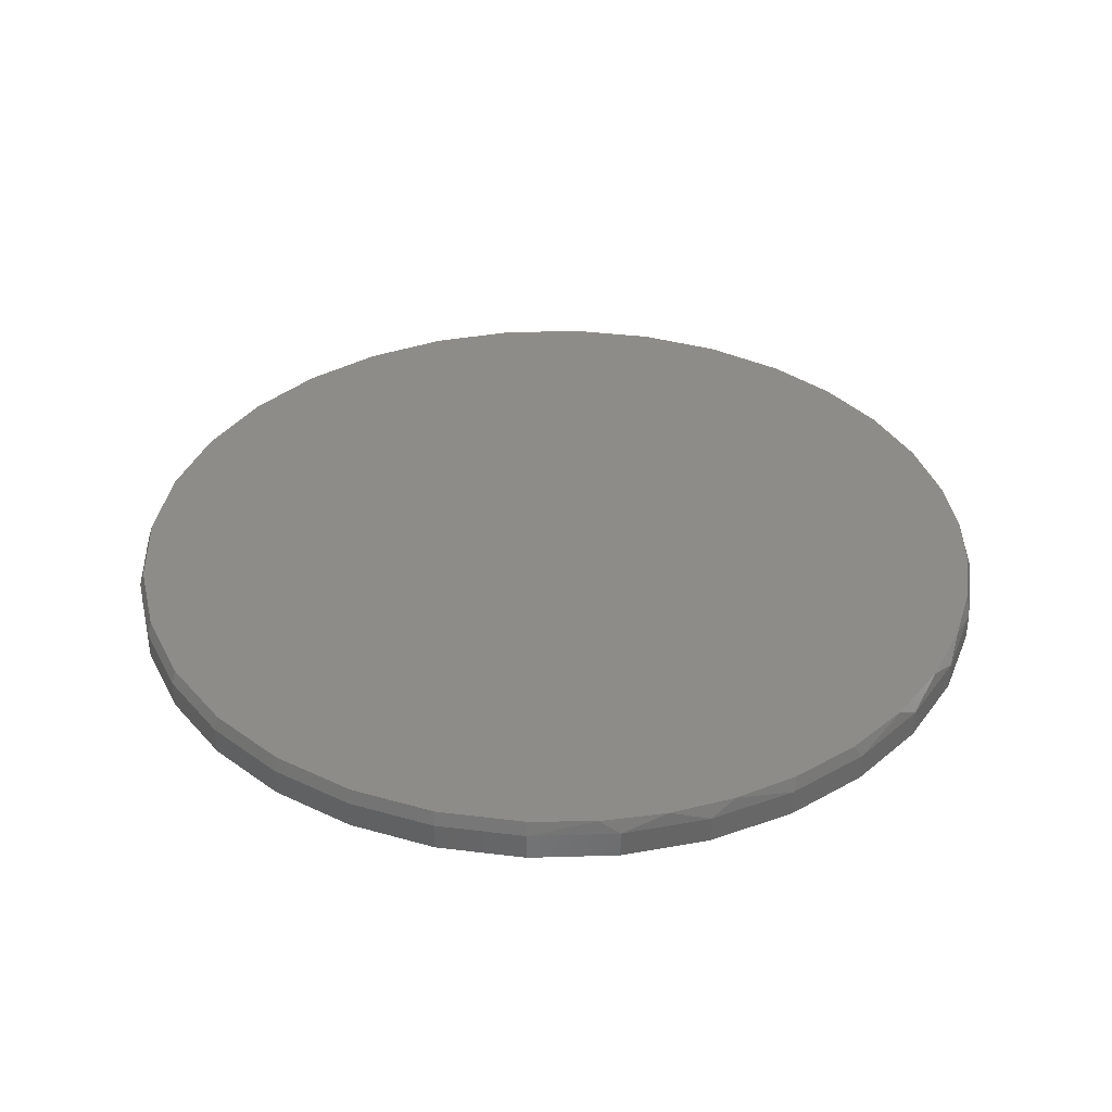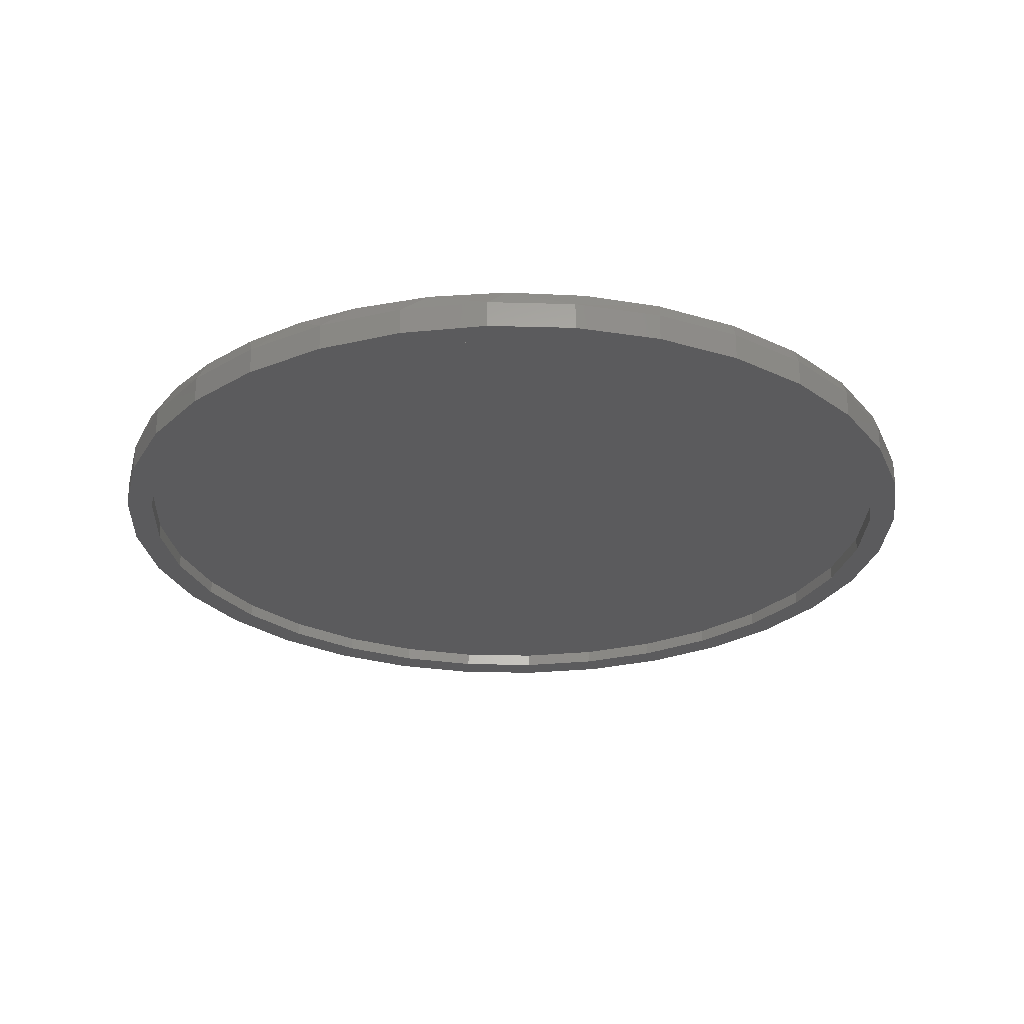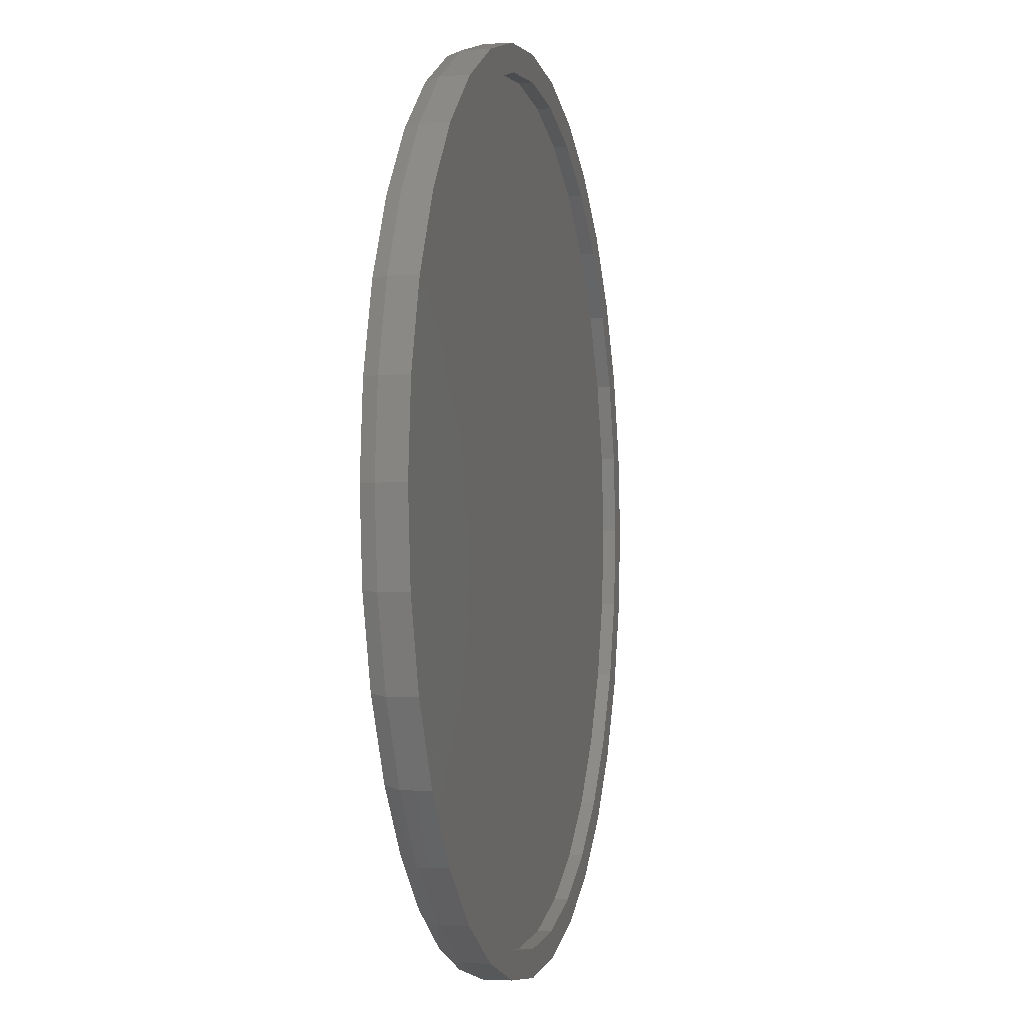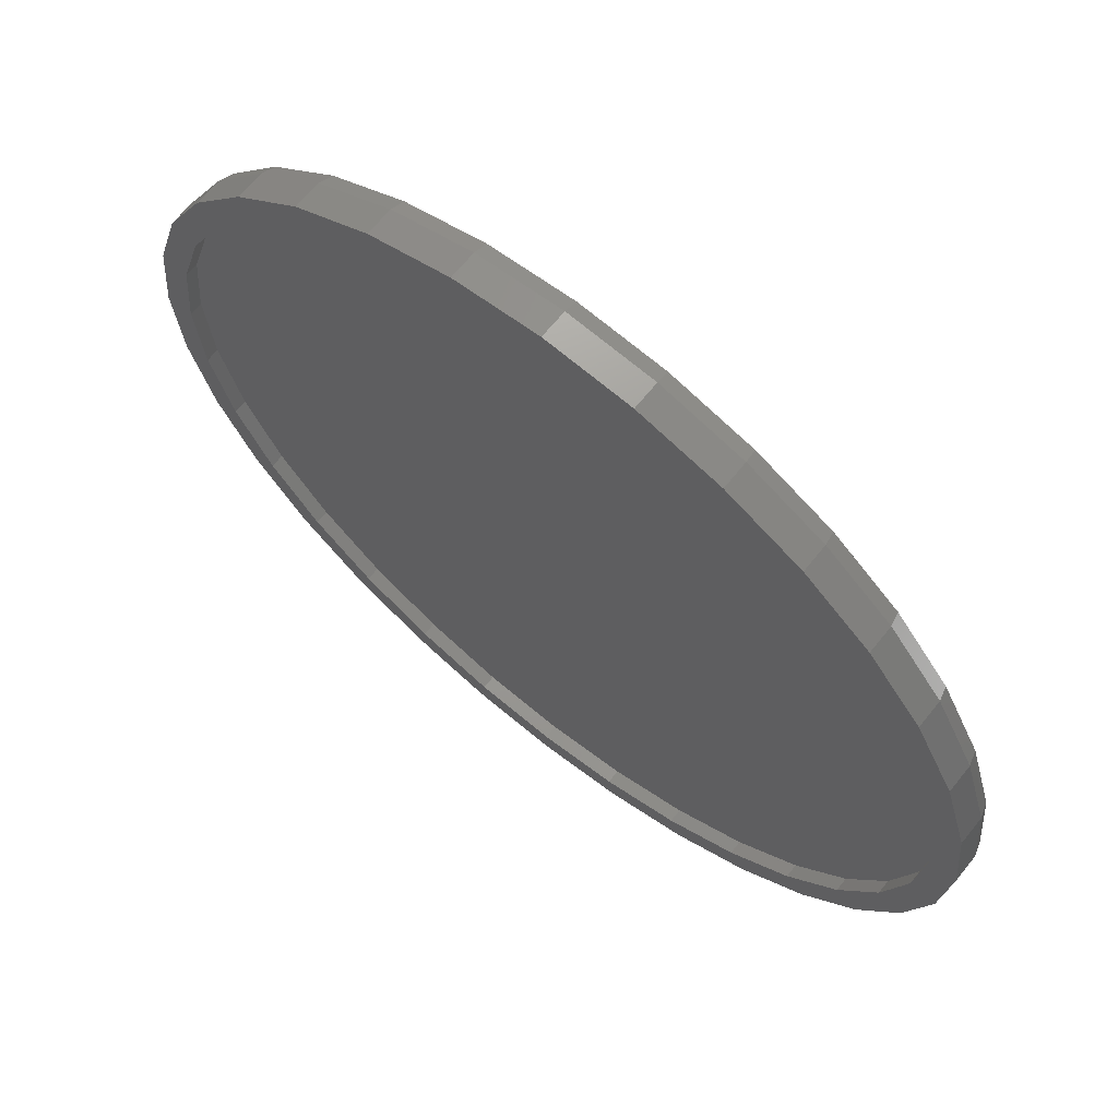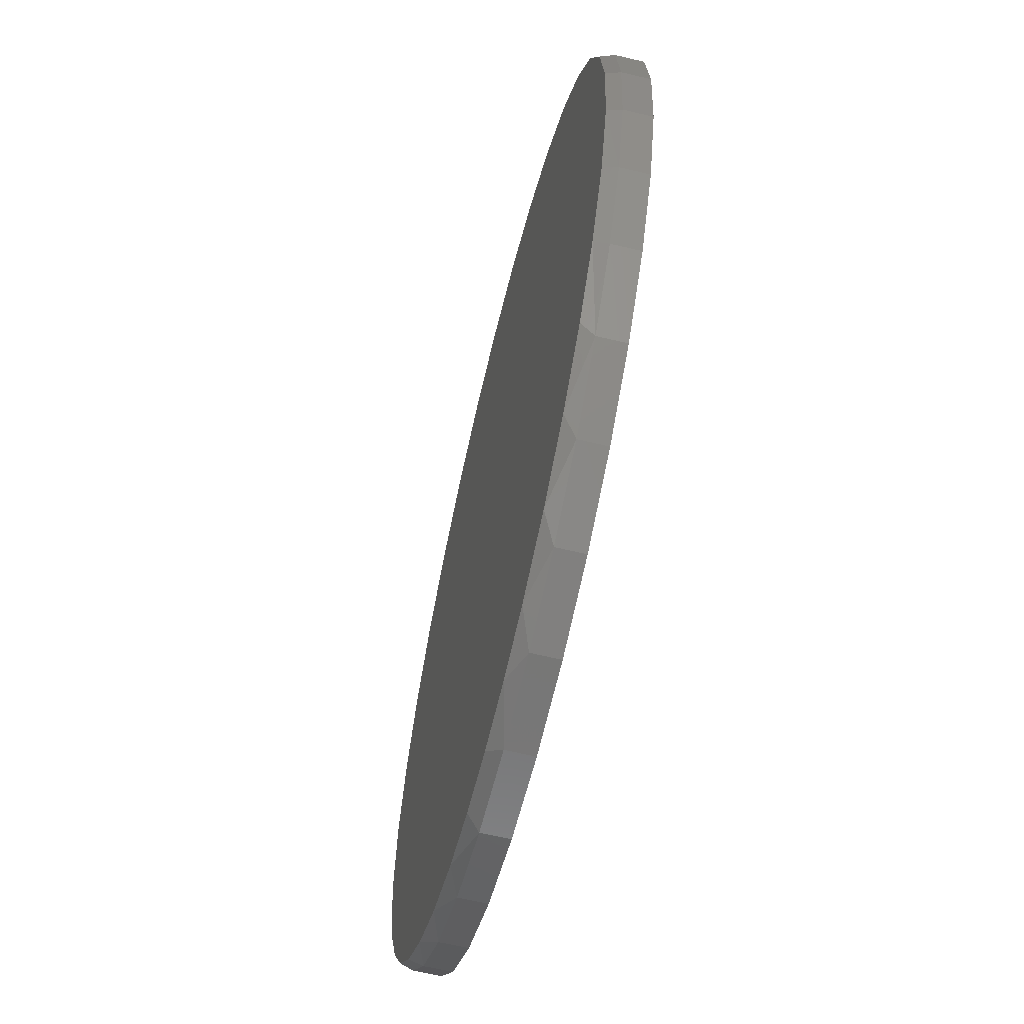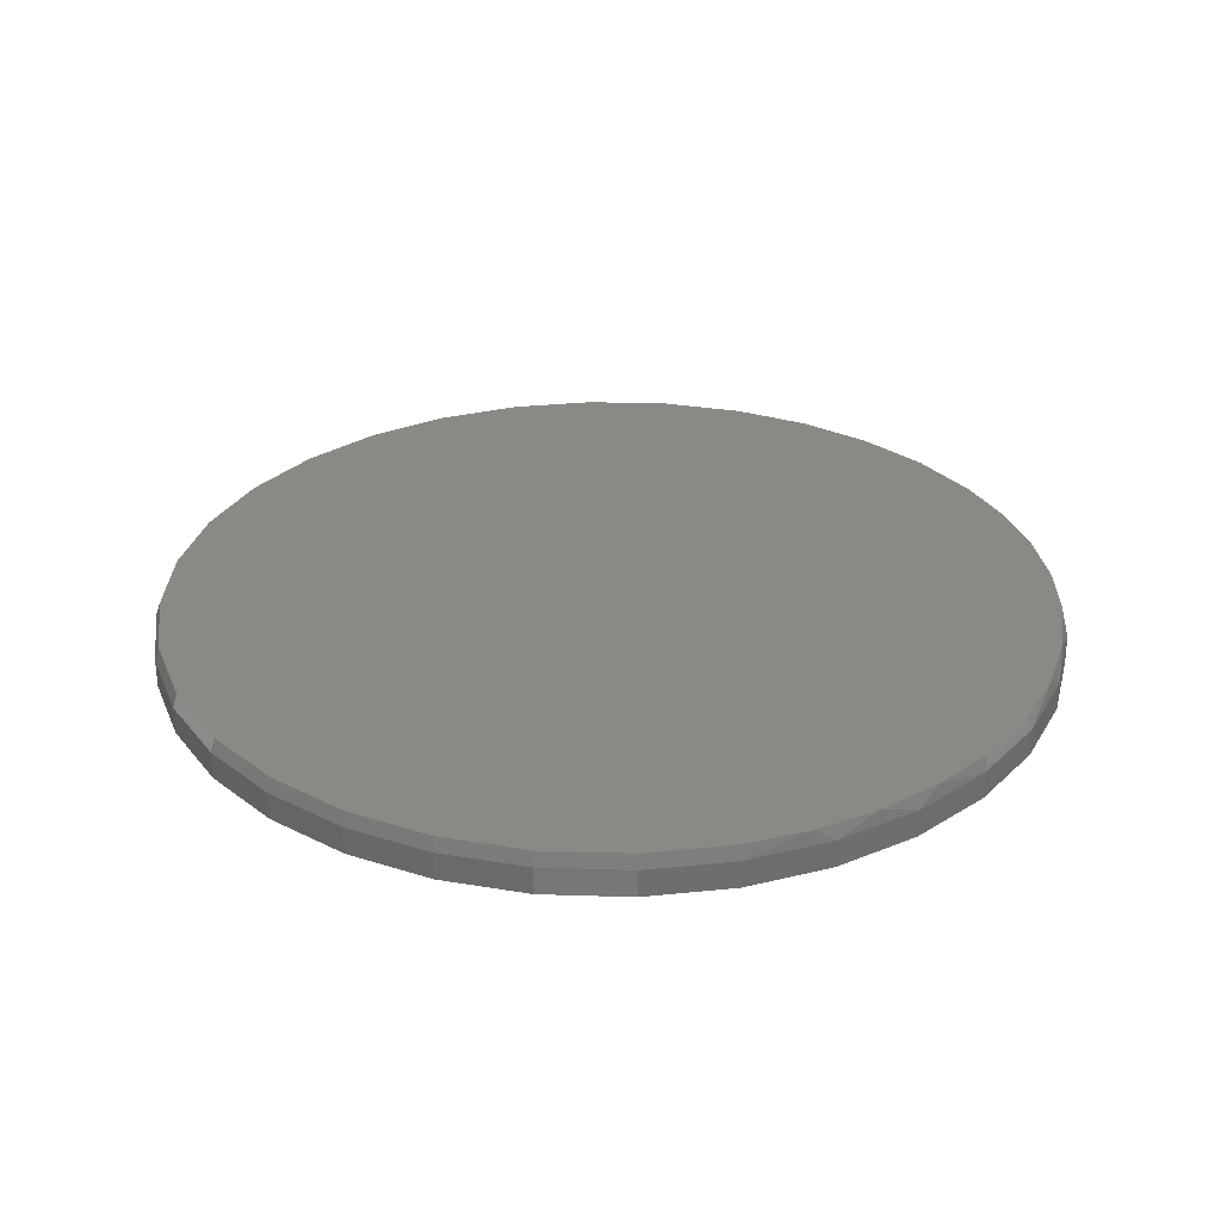
<metadata>
{"format":"stl","ext":"stl","renderer":"f3d","projection":"perspective","resolution":1024,"background":"white","views":[{"elev":36.5,"azim":93.5,"up":"+Y"},{"elev":-26.9,"azim":-143.1,"up":"+Y"},{"elev":-3.1,"azim":-76.7,"up":"+Z"},{"elev":66.5,"azim":38.8,"up":"+Z"},{"elev":-64.3,"azim":-103.5,"up":"+Z"},{"elev":29.9,"azim":75.8,"up":"+Y"}]}
</metadata>
<code>
# stl→obj: 163 verts, 322 faces
v 0.007895 -0.07031 0.711
v -0.2821 -0.07031 0.7002
v -0.1308 -0.07031 0.6974
v -0.2642 -0.07031 0.6569
v -0.4132 -0.07031 0.6302
v -0.2821 -0.07031 -0.7002
v -0.1308 -0.07031 -0.6974
v -0.2642 -0.07031 -0.6569
v 0.007895 -0.07031 -0.711
v 0.1466 -0.07031 0.6974
v 0.2979 -0.07031 0.7002
v 0.28 -0.07031 0.6569
v 0.2979 -0.07031 -0.7002
v 0.429 -0.07031 -0.6302
v 0.28 -0.07031 -0.6569
v 0.1466 -0.07031 -0.6974
v 0.1558 -0.07031 0.7433
v 0.007895 -0.07031 0.7579
v -0.14 -0.07031 0.7433
v -0.4132 -0.07031 -0.6302
v -0.3871 -0.07031 -0.5912
v -0.528 -0.07031 -0.5359
v -0.4949 -0.07031 -0.5028
v -0.6223 -0.07031 -0.4211
v -0.5833 -0.07031 -0.395
v -0.6923 -0.07031 -0.29
v -0.649 -0.07031 -0.2721
v -0.7354 -0.07031 -0.1479
v -0.6895 -0.07031 -0.1387
v -0.75 -0.07031 9.281e-17
v -0.7031 -0.07031 8.42e-17
v -0.7354 -0.07031 0.1479
v -0.6895 -0.07031 0.1387
v -0.6923 -0.07031 0.29
v -0.649 -0.07031 0.2721
v -0.6223 -0.07031 0.4211
v -0.5833 -0.07031 0.395
v -0.528 -0.07031 0.5359
v -0.4949 -0.07031 0.5028
v -0.3871 -0.07031 0.5912
v -0.14 -0.07031 -0.7433
v 0.007895 -0.07031 -0.7579
v 0.1558 -0.07031 -0.7433
v 0.429 -0.07031 0.6302
v 0.4029 -0.07031 0.5912
v 0.5438 -0.07031 0.5359
v 0.5107 -0.07031 0.5028
v 0.6381 -0.07031 0.4211
v 0.5991 -0.07031 0.395
v 0.7081 -0.07031 0.29
v 0.6648 -0.07031 0.2721
v 0.7512 -0.07031 0.1479
v 0.7053 -0.07031 0.1387
v 0.7658 -0.07031 -9.282e-17
v 0.7189 -0.07031 -8.995e-17
v 0.7512 -0.07031 -0.1479
v 0.7053 -0.07031 -0.1387
v 0.7081 -0.07031 -0.29
v 0.6648 -0.07031 -0.2721
v 0.6381 -0.07031 -0.4211
v 0.5991 -0.07031 -0.395
v 0.5438 -0.07031 -0.5359
v 0.5107 -0.07031 -0.5028
v 0.4029 -0.07031 -0.5912
v 0.007895 -0.04688 -0.711
v 0.1466 -0.04688 -0.6974
v 0.28 -0.04688 -0.6569
v 0.4029 -0.04688 -0.5912
v 0.5107 -0.04688 -0.5028
v 0.5991 -0.04688 -0.395
v 0.6648 -0.04688 -0.2721
v 0.7053 -0.04688 -0.1387
v 0.7189 -0.04688 -8.995e-17
v -0.1308 -0.04688 -0.6974
v -0.2642 -0.04688 -0.6569
v -0.3871 -0.04688 -0.5912
v -0.4949 -0.04688 -0.5028
v -0.5833 -0.04688 -0.395
v -0.649 -0.04688 -0.2721
v -0.6895 -0.04688 -0.1387
v -0.7031 -0.04688 8.42e-17
v 0.007895 -0.04688 0.711
v -0.1308 -0.04688 0.6974
v -0.2642 -0.04688 0.6569
v -0.3871 -0.04688 0.5912
v -0.4949 -0.04688 0.5028
v -0.5833 -0.04688 0.395
v -0.649 -0.04688 0.2721
v -0.6895 -0.04688 0.1387
v 0.1466 -0.04688 0.6974
v 0.28 -0.04688 0.6569
v 0.4029 -0.04688 0.5912
v 0.5107 -0.04688 0.5028
v 0.5991 -0.04688 0.395
v 0.6648 -0.04688 0.2721
v 0.7053 -0.04688 0.1387
v 0.007895 8.414e-17 0.7501
v 0.1542 1.004e-16 0.7357
v -0.1384 6.79e-17 0.7357
v 0.6825 1.59e-16 -0.3279
v -0.6859 7.116e-18 -0.2851
v 0.7241 1.637e-16 -0.2228
v -0.728 2.444e-18 -0.1453
v 0.7495 1.665e-16 -0.1127
v -0.7422 8.674e-19 7.534e-09
v 0.758 1.674e-16 -2.311e-16
v -0.7278 2.467e-18 0.1463
v 0.7436 1.658e-16 0.1463
v -0.6851 7.206e-18 0.287
v 0.7009 1.611e-16 0.287
v -0.6158 1.49e-17 0.4167
v 0.6316 1.534e-16 0.4167
v -0.5225 2.526e-17 0.5304
v 0.5383 1.43e-16 0.5304
v -0.4088 3.788e-17 0.6237
v 0.4246 1.304e-16 0.6237
v -0.2791 5.227e-17 0.693
v 0.2949 1.16e-16 0.693
v 0.02044 8.554e-17 -0.75
v -0.08978 7.33e-17 -0.7437
v 0.1304 9.774e-17 -0.74
v -0.1979 6.13e-17 -0.7213
v 0.2377 1.097e-16 -0.714
v -0.3217 4.755e-17 -0.6738
v 0.3512 1.223e-16 -0.6669
v -0.4352 3.495e-17 -0.6052
v 0.4555 1.338e-16 -0.6019
v -0.5349 2.388e-17 -0.5177
v 0.5478 1.441e-16 -0.5207
v -0.6176 1.47e-17 -0.414
v 0.6256 1.527e-16 -0.4256
v 0.7658 -0.02344 -2.784e-16
v 0.7512 -0.02344 -0.1479
v 0.7081 -0.02344 -0.29
v 0.6381 -0.02344 -0.4211
v 0.5438 -0.02344 -0.5359
v 0.429 -0.02344 -0.6302
v 0.2979 -0.02344 -0.7002
v 0.1558 -0.02344 -0.7433
v 0.007895 -0.02344 -0.7579
v -0.14 -0.02344 -0.7433
v -0.2821 -0.02344 -0.7002
v -0.4132 -0.02344 -0.6302
v -0.528 -0.02344 -0.5359
v -0.6223 -0.02344 -0.4211
v -0.6923 -0.02344 -0.29
v -0.7354 -0.02344 -0.1479
v -0.75 -0.02344 9.281e-17
v -0.7354 -0.02344 0.1479
v -0.6923 -0.02344 0.29
v -0.6223 -0.02344 0.4211
v -0.528 -0.02344 0.5359
v -0.4132 -0.02344 0.6302
v -0.2821 -0.02344 0.7002
v -0.14 -0.02344 0.7433
v 0.007895 -0.02344 0.7579
v 0.1558 -0.02344 0.7433
v 0.2979 -0.02344 0.7002
v 0.429 -0.02344 0.6302
v 0.5438 -0.02344 0.5359
v 0.6381 -0.02344 0.4211
v 0.7081 -0.02344 0.29
v 0.7512 -0.02344 0.1479
f 1 2 3
f 4 3 2
f 2 5 4
f 6 7 8
f 9 7 6
f 1 10 11
f 11 10 12
f 13 14 15
f 13 15 16
f 13 16 9
f 11 17 1
f 1 17 18
f 1 18 2
f 2 18 19
f 6 8 20
f 20 8 21
f 20 21 22
f 22 21 23
f 22 23 24
f 24 23 25
f 24 25 26
f 26 25 27
f 26 27 28
f 28 27 29
f 28 29 30
f 30 29 31
f 30 31 32
f 32 31 33
f 32 33 34
f 34 33 35
f 34 35 36
f 36 35 37
f 36 37 38
f 38 37 39
f 38 39 5
f 5 39 40
f 5 40 4
f 6 41 9
f 9 41 42
f 9 42 13
f 13 42 43
f 11 12 44
f 44 12 45
f 44 45 46
f 46 45 47
f 46 47 48
f 48 47 49
f 48 49 50
f 50 49 51
f 50 51 52
f 52 51 53
f 52 53 54
f 54 53 55
f 54 55 56
f 56 55 57
f 56 57 58
f 58 57 59
f 58 59 60
f 60 59 61
f 60 61 62
f 62 61 63
f 62 63 14
f 14 63 64
f 14 64 15
f 65 16 66
f 66 16 15
f 66 15 67
f 67 15 64
f 67 64 68
f 68 64 63
f 68 63 69
f 69 63 61
f 69 61 70
f 70 61 59
f 70 59 71
f 71 59 57
f 71 57 72
f 72 57 55
f 72 55 73
f 16 65 9
f 9 65 74
f 9 74 7
f 7 74 75
f 7 75 8
f 8 75 76
f 8 76 21
f 21 76 77
f 21 77 23
f 23 77 78
f 23 78 25
f 25 78 79
f 25 79 27
f 27 79 80
f 27 80 29
f 29 80 81
f 29 81 31
f 82 3 83
f 83 3 4
f 83 4 84
f 84 4 40
f 84 40 85
f 85 40 39
f 85 39 86
f 86 39 37
f 86 37 87
f 87 37 35
f 87 35 88
f 88 35 33
f 88 33 89
f 89 33 31
f 89 31 81
f 3 82 1
f 1 82 90
f 1 90 10
f 10 90 91
f 10 91 12
f 12 91 92
f 12 92 45
f 45 92 93
f 45 93 47
f 47 93 94
f 47 94 49
f 49 94 95
f 49 95 51
f 51 95 96
f 51 96 53
f 53 96 73
f 53 73 55
f 83 90 82
f 90 83 91
f 91 83 84
f 91 84 92
f 92 84 85
f 92 85 93
f 93 85 86
f 93 86 94
f 94 86 87
f 94 87 95
f 95 87 88
f 95 88 96
f 96 88 89
f 96 89 73
f 73 89 81
f 73 81 72
f 72 81 80
f 72 80 71
f 71 80 79
f 71 79 70
f 70 79 78
f 70 78 69
f 69 78 77
f 69 77 68
f 68 77 76
f 68 76 67
f 67 76 75
f 67 75 66
f 66 75 74
f 66 74 65
f 97 98 99
f 100 101 102
f 102 101 103
f 102 103 104
f 104 103 105
f 104 105 106
f 106 105 107
f 106 107 108
f 108 107 109
f 108 109 110
f 110 109 111
f 110 111 112
f 112 111 113
f 112 113 114
f 114 113 115
f 114 115 116
f 116 115 117
f 116 117 118
f 118 117 99
f 118 99 98
f 119 120 121
f 121 120 122
f 121 122 123
f 123 122 124
f 123 124 125
f 125 124 126
f 125 126 127
f 127 126 128
f 127 128 129
f 129 128 130
f 129 130 131
f 131 130 101
f 131 101 100
f 132 54 133
f 133 54 56
f 133 56 134
f 134 56 58
f 134 58 135
f 135 58 60
f 135 60 136
f 136 60 62
f 136 62 137
f 137 62 14
f 137 14 138
f 138 14 13
f 138 13 139
f 139 13 43
f 139 43 140
f 140 43 42
f 140 42 141
f 141 42 41
f 141 41 142
f 142 41 6
f 142 6 143
f 143 6 20
f 143 20 144
f 144 20 22
f 144 22 145
f 145 22 24
f 145 24 146
f 146 24 26
f 146 26 147
f 147 26 28
f 147 28 148
f 148 28 30
f 148 30 149
f 149 30 32
f 149 32 150
f 150 32 34
f 150 34 151
f 151 34 36
f 151 36 152
f 152 36 38
f 152 38 153
f 153 38 5
f 153 5 154
f 154 5 2
f 154 2 155
f 155 2 19
f 155 19 156
f 156 19 18
f 156 18 157
f 157 18 17
f 157 17 158
f 158 17 11
f 158 11 159
f 159 11 44
f 159 44 160
f 160 44 46
f 160 46 161
f 161 46 48
f 161 48 162
f 162 48 50
f 162 50 163
f 163 50 52
f 163 52 132
f 132 52 54
f 144 126 143
f 143 126 124
f 124 122 142
f 142 143 124
f 142 122 141
f 141 122 120
f 141 120 140
f 140 120 119
f 121 139 140
f 140 119 121
f 121 123 139
f 139 123 138
f 138 123 125
f 138 125 137
f 127 136 137
f 127 137 125
f 136 127 129
f 100 102 134
f 134 135 100
f 134 102 133
f 148 105 147
f 147 105 103
f 147 103 146
f 146 103 101
f 146 101 145
f 145 101 130
f 145 130 144
f 144 130 128
f 144 128 126
f 136 129 135
f 135 129 131
f 135 131 100
f 106 132 104
f 104 132 133
f 104 133 102
f 105 148 107
f 107 148 149
f 107 149 109
f 109 149 150
f 109 150 111
f 111 150 151
f 111 151 113
f 113 151 152
f 113 152 115
f 115 152 153
f 115 153 117
f 117 153 154
f 117 154 99
f 99 154 155
f 99 155 97
f 97 155 156
f 97 156 98
f 98 156 157
f 98 157 118
f 118 157 158
f 118 158 116
f 116 158 159
f 116 159 114
f 114 159 160
f 114 160 112
f 112 160 161
f 112 161 110
f 110 161 162
f 110 162 108
f 108 162 163
f 108 163 106
f 106 163 132

</code>
